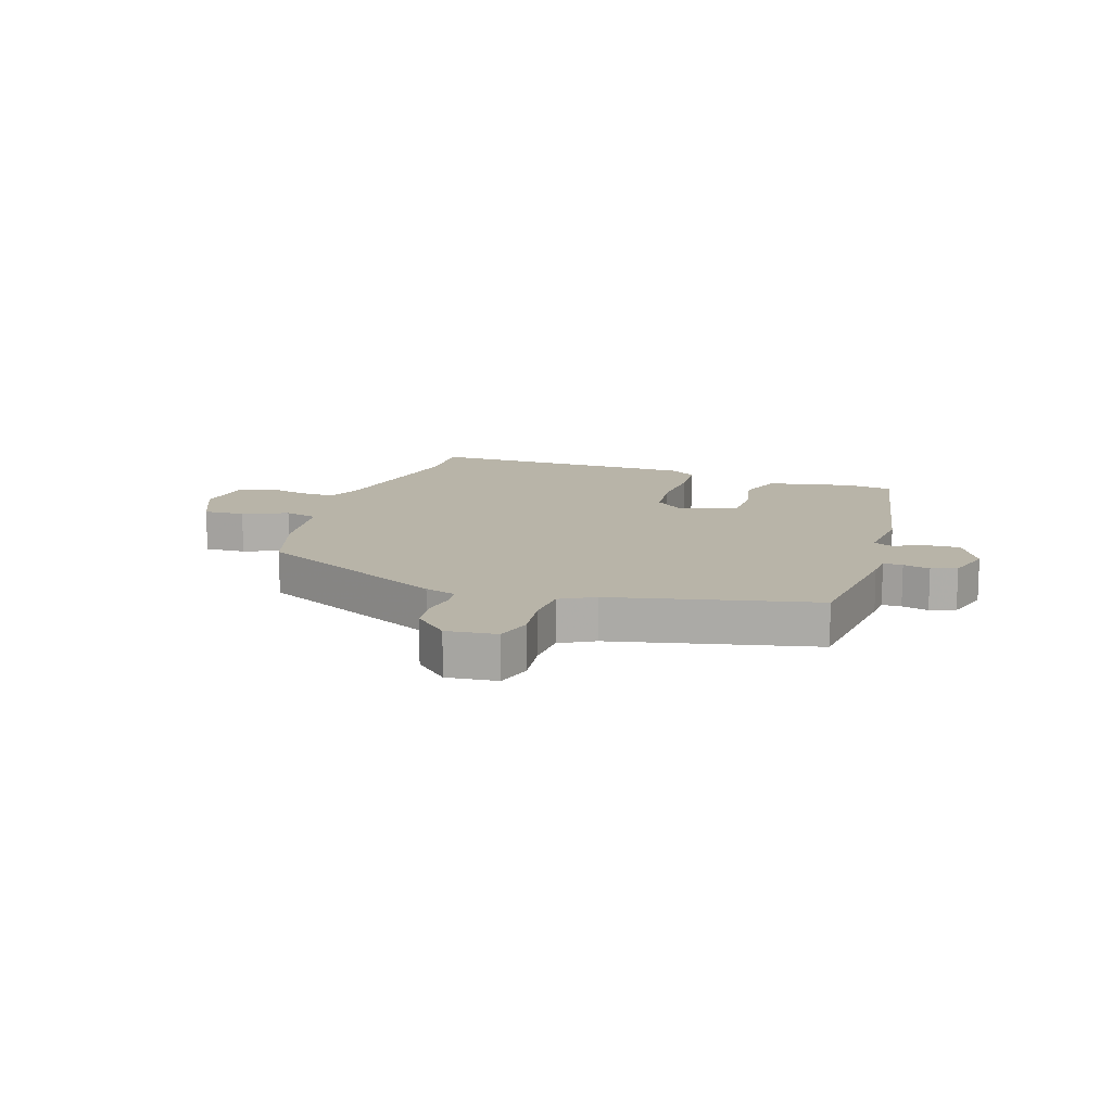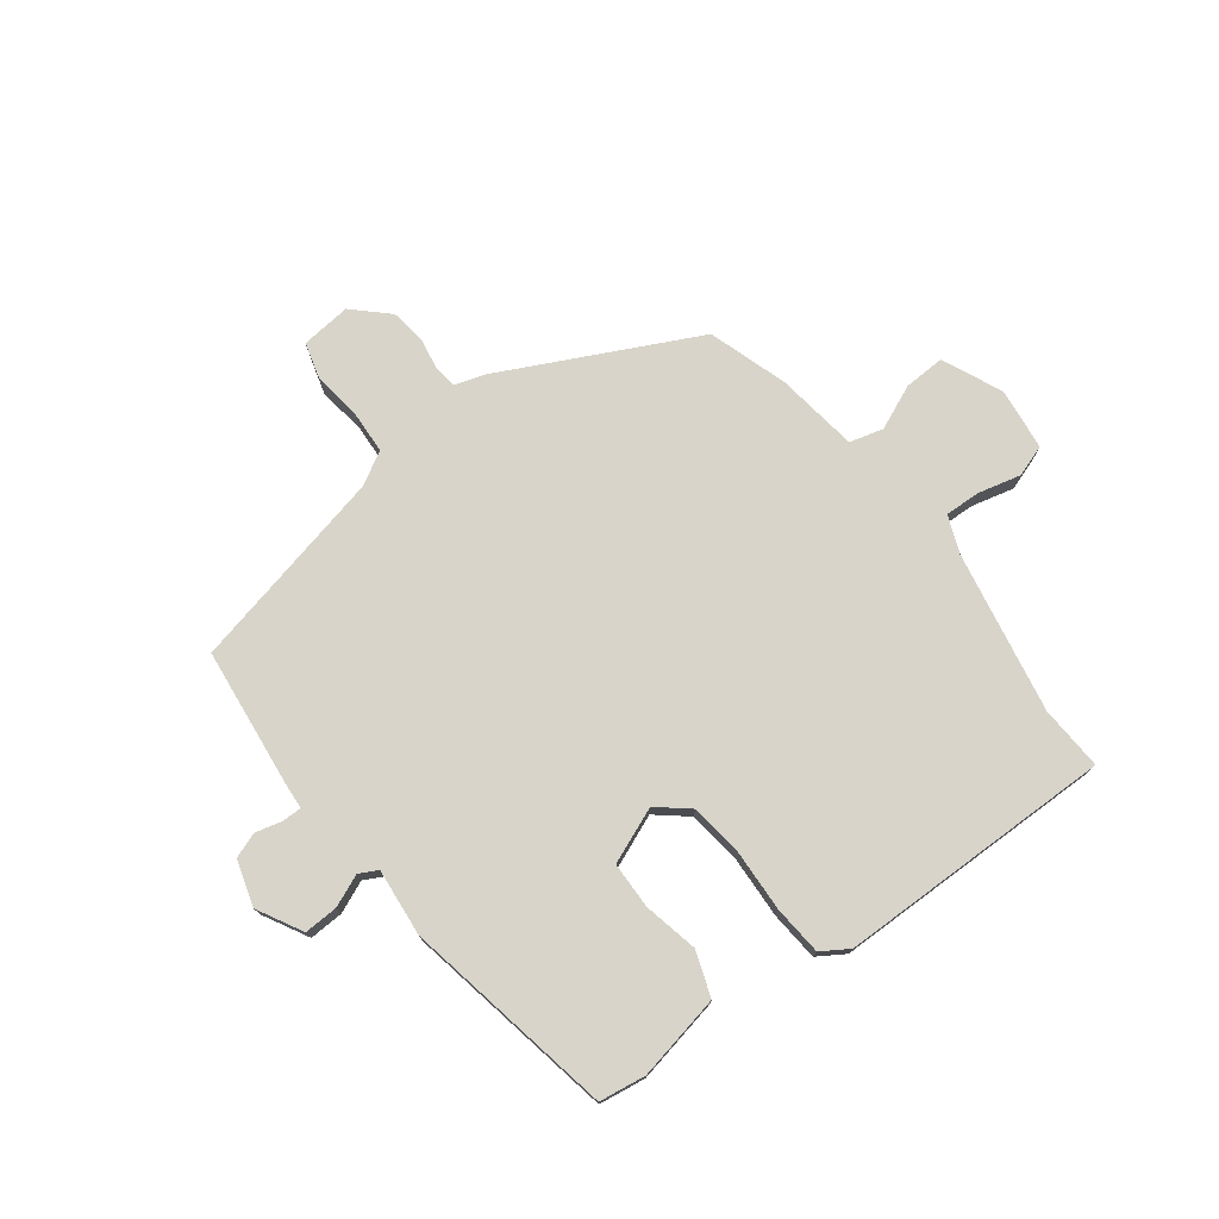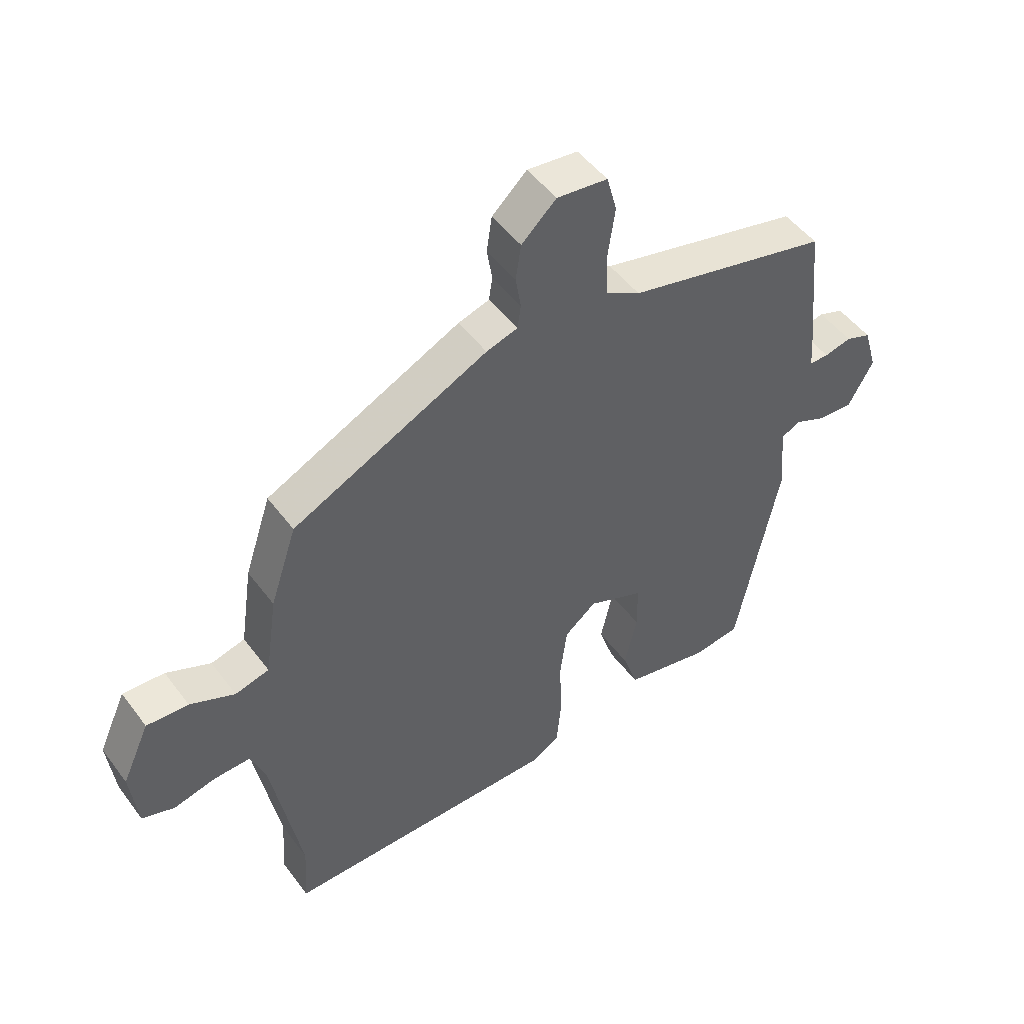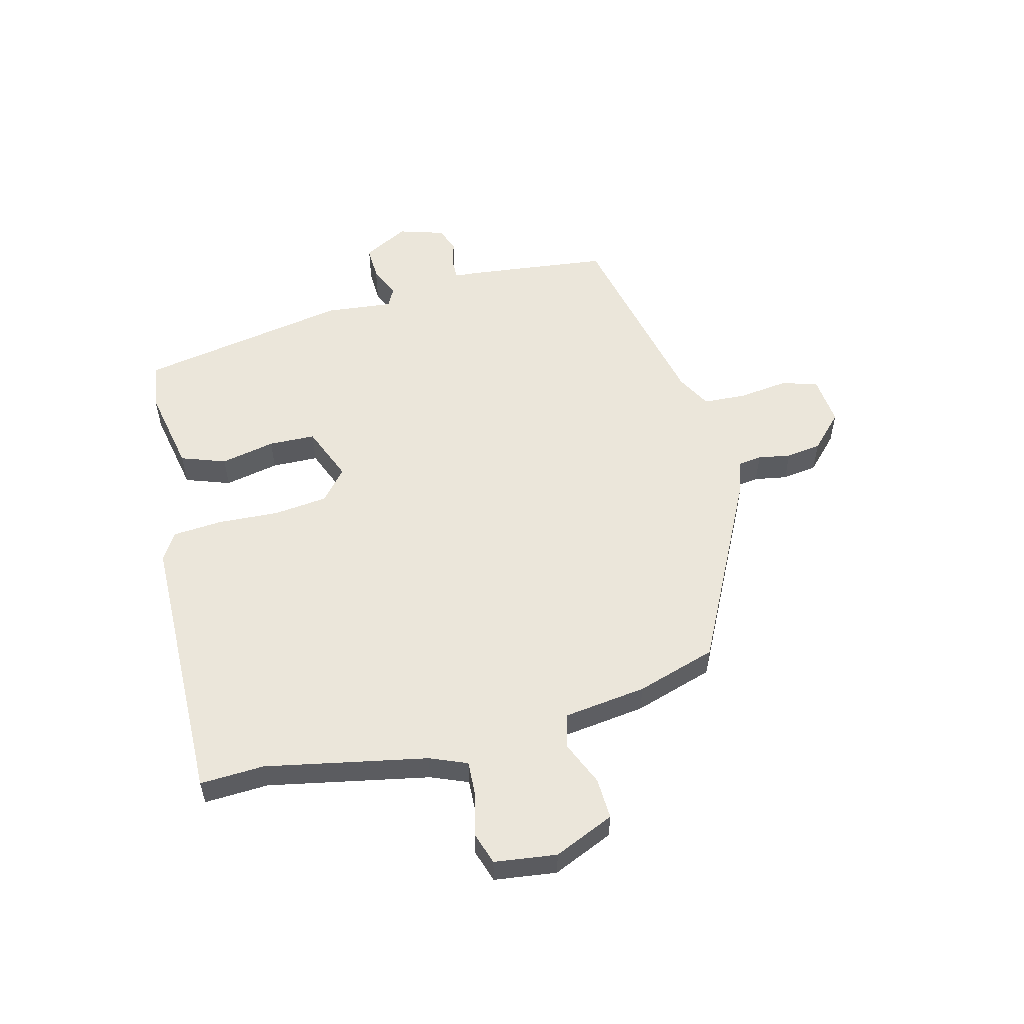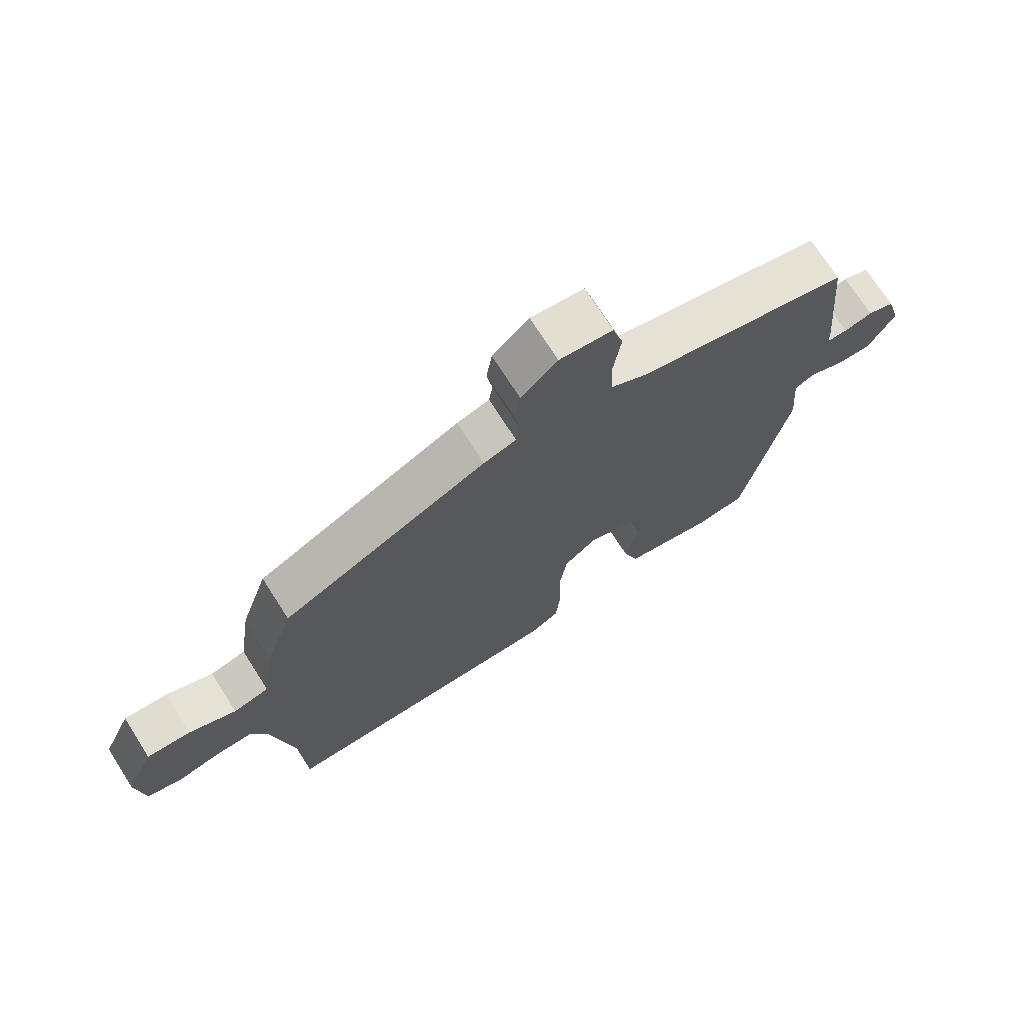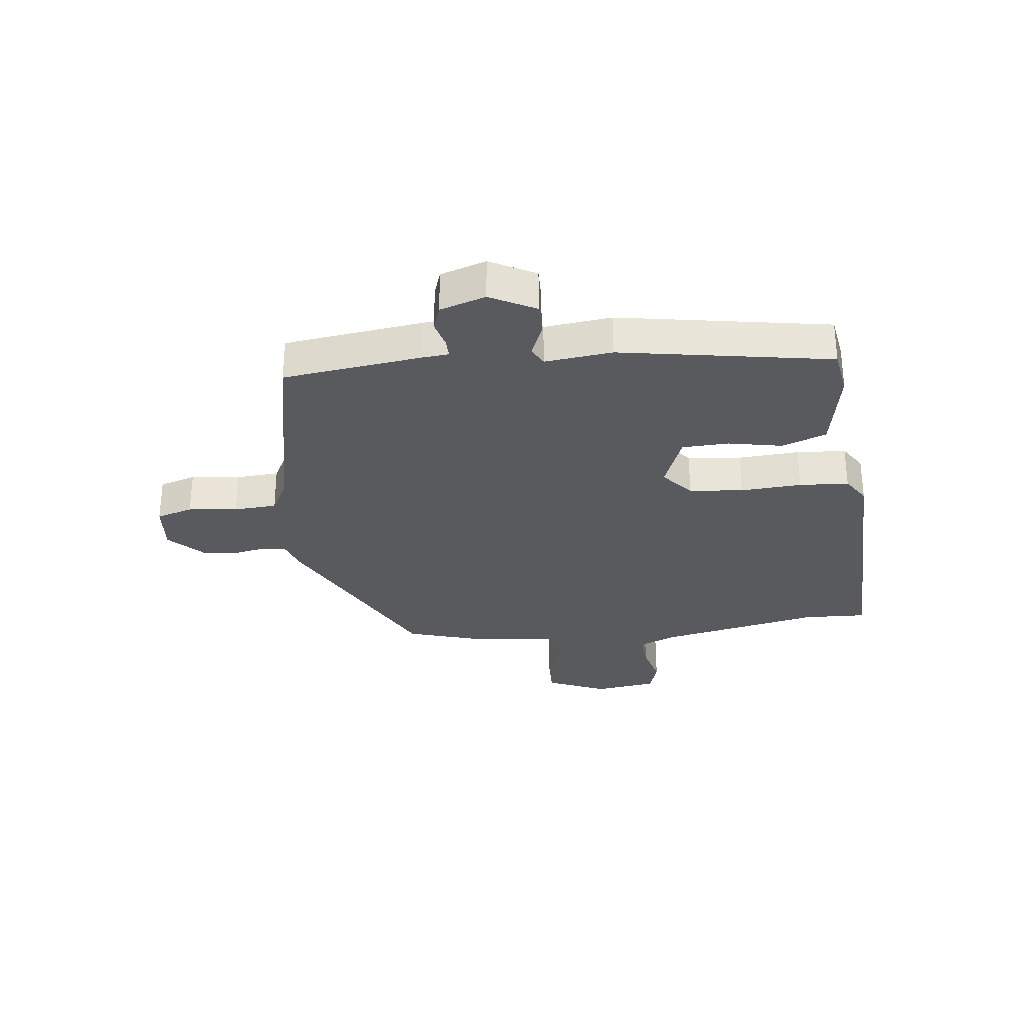
<metadata>
{"format":"obj","ext":"obj","renderer":"f3d","projection":"perspective","resolution":1024,"background":"white","views":[{"elev":13.0,"azim":18.9,"up":"+Y"},{"elev":75.3,"azim":143.5,"up":"+Y"},{"elev":49.3,"azim":-35.2,"up":"+Z"},{"elev":54.9,"azim":-103.4,"up":"+Y"},{"elev":72.1,"azim":-32.5,"up":"+Z"},{"elev":-30.6,"azim":98.2,"up":"+Y"}]}
</metadata>
<code>
v 0.415 0.07 -0.498
v 0.335 0.07 -0.509
v 0.189 0.07 -0.478
v 0.163 0.07 -0.401
v 0.184 0.07 -0.308
v 0.183 0.07 -0.228
v 0.088 0.07 -0.188
v 0.034 0.07 -0.232
v 0.022 0.07 -0.325
v 0.026 0.07 -0.43
v 0.018 0.07 -0.515
v -0.029 0.07 -0.544
v -0.503 0.07 -0.544
v -0.496 0.07 -0.434
v -0.546 0.07 -0.156
v -0.571 0.07 -0.092
v -0.633 0.07 -0.094
v -0.705 0.07 -0.111
v -0.76 0.07 -0.092
v -0.772 0.07 0.015
v -0.725 0.07 0.118
v -0.654 0.07 0.114
v -0.578 0.07 0.08
v -0.52 0.07 0.095
v -0.499 0.07 0.237
v -0.454 0.07 0.373
v -0.122 0.07 0.533
v -0.069 0.07 0.549
v -0.063 0.07 0.589
v -0.072 0.07 0.645
v -0.063 0.07 0.705
v -0.004 0.07 0.76
v 0.082 0.07 0.75
v 0.099 0.07 0.687
v 0.087 0.07 0.603
v 0.09 0.07 0.529
v 0.148 0.07 0.496
v 0.493 0.07 0.414
v 0.517 0.07 0.175
v 0.52 0.07 0.129
v 0.553 0.07 0.129
v 0.599 0.07 0.14
v 0.642 0.07 0.124
v 0.665 0.07 0.045
v 0.622 0.07 -0.032
v 0.564 0.07 -0.029
v 0.509 0.07 -0.005
v 0.477 0.07 -0.021
v 0.487 0.07 -0.137
v 0.415 0 -0.498
v 0.335 0 -0.509
v 0.189 0 -0.478
v 0.163 0 -0.401
v 0.184 0 -0.308
v 0.183 0 -0.228
v 0.088 0 -0.188
v 0.034 0 -0.232
v 0.022 0 -0.325
v 0.026 0 -0.43
v 0.018 0 -0.515
v -0.029 0 -0.544
v -0.503 0 -0.544
v -0.496 0 -0.434
v -0.546 0 -0.156
v -0.571 0 -0.092
v -0.633 0 -0.094
v -0.705 0 -0.111
v -0.76 0 -0.092
v -0.772 0 0.015
v -0.725 0 0.118
v -0.654 0 0.114
v -0.578 0 0.08
v -0.52 0 0.095
v -0.499 0 0.237
v -0.454 0 0.373
v -0.122 0 0.533
v -0.069 0 0.549
v -0.063 0 0.589
v -0.072 0 0.645
v -0.063 0 0.705
v -0.004 0 0.76
v 0.082 0 0.75
v 0.099 0 0.687
v 0.087 0 0.603
v 0.09 0 0.529
v 0.148 0 0.496
v 0.493 0 0.414
v 0.517 0 0.175
v 0.52 0 0.129
v 0.553 0 0.129
v 0.599 0 0.14
v 0.642 0 0.124
v 0.665 0 0.045
v 0.622 0 -0.032
v 0.564 0 -0.029
v 0.509 0 -0.005
v 0.477 0 -0.021
v 0.487 0 -0.137
f 3 4 5
f 2 3 5
f 1 2 5
f 49 1 5
f 48 49 5
f 45 46 47
f 44 45 47
f 43 44 47
f 42 43 47
f 41 42 47
f 40 41 47 48
f 39 40 48
f 38 39 48
f 37 38 48
f 36 37 48
f 33 34 35
f 32 33 35
f 31 32 35
f 30 31 35
f 29 30 35
f 28 29 35 36
f 28 36 48
f 27 28 48
f 26 27 48
f 25 26 48
f 24 25 48
f 21 22 23
f 20 21 23
f 19 20 23
f 18 19 23
f 17 18 23
f 23 24 48
f 17 23 48
f 16 17 48
f 12 13 14
f 11 12 14
f 10 11 14
f 9 10 14
f 8 9 14 15
f 7 8 15 16
f 48 5 6
f 48 6 7
f 7 16 48
f 54 53 52
f 54 52 51
f 54 51 50
f 54 50 98
f 54 98 97
f 96 95 94
f 96 94 93
f 96 93 92
f 96 92 91
f 96 91 90
f 97 96 90 89
f 97 89 88
f 97 88 87
f 97 87 86
f 97 86 85
f 84 83 82
f 84 82 81
f 84 81 80
f 84 80 79
f 84 79 78
f 85 84 78 77
f 97 85 77
f 97 77 76
f 97 76 75
f 97 75 74
f 97 74 73
f 72 71 70
f 72 70 69
f 72 69 68
f 72 68 67
f 72 67 66
f 97 73 72
f 97 72 66
f 97 66 65
f 63 62 61
f 63 61 60
f 63 60 59
f 63 59 58
f 64 63 58 57
f 65 64 57 56
f 55 54 97
f 56 55 97
f 97 65 56
f 1 50 51 2
f 2 51 52 3
f 3 52 53 4
f 4 53 54 5
f 5 54 55 6
f 6 55 56 7
f 7 56 57 8
f 8 57 58 9
f 9 58 59 10
f 10 59 60 11
f 11 60 61 12
f 12 61 62 13
f 13 62 63 14
f 14 63 64 15
f 15 64 65 16
f 16 65 66 17
f 17 66 67 18
f 18 67 68 19
f 19 68 69 20
f 20 69 70 21
f 21 70 71 22
f 22 71 72 23
f 23 72 73 24
f 24 73 74 25
f 25 74 75 26
f 26 75 76 27
f 27 76 77 28
f 28 77 78 29
f 29 78 79 30
f 30 79 80 31
f 31 80 81 32
f 32 81 82 33
f 33 82 83 34
f 34 83 84 35
f 35 84 85 36
f 36 85 86 37
f 37 86 87 38
f 38 87 88 39
f 39 88 89 40
f 40 89 90 41
f 41 90 91 42
f 42 91 92 43
f 43 92 93 44
f 44 93 94 45
f 45 94 95 46
f 46 95 96 47
f 47 96 97 48
f 48 97 98 49
f 49 98 50 1

</code>
